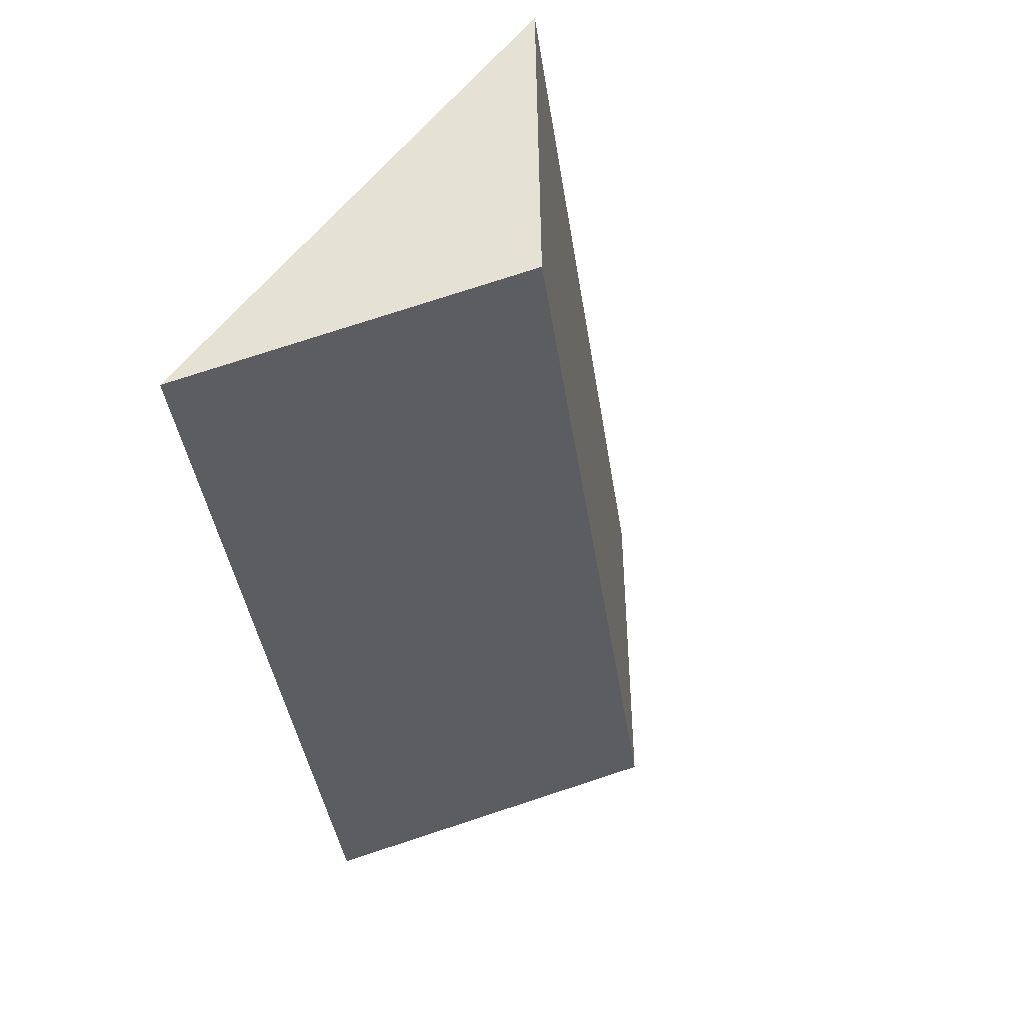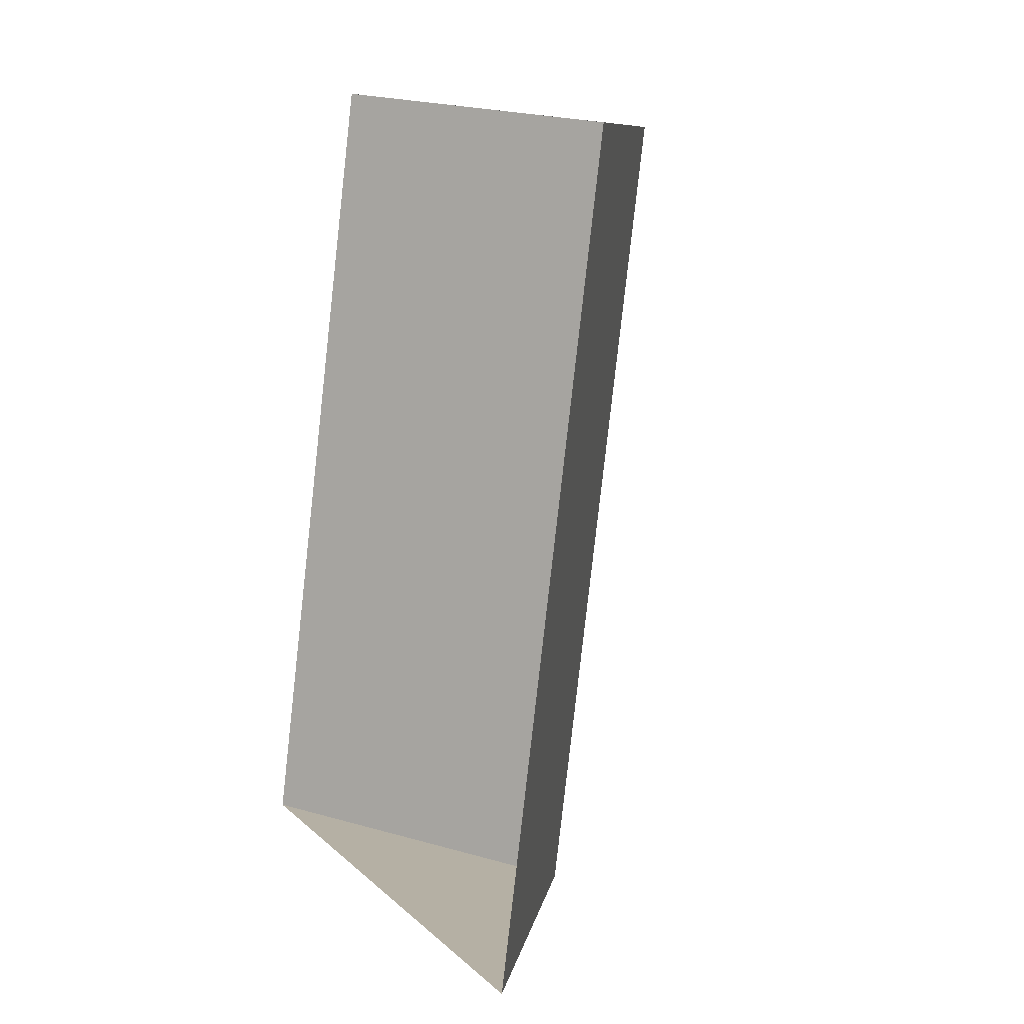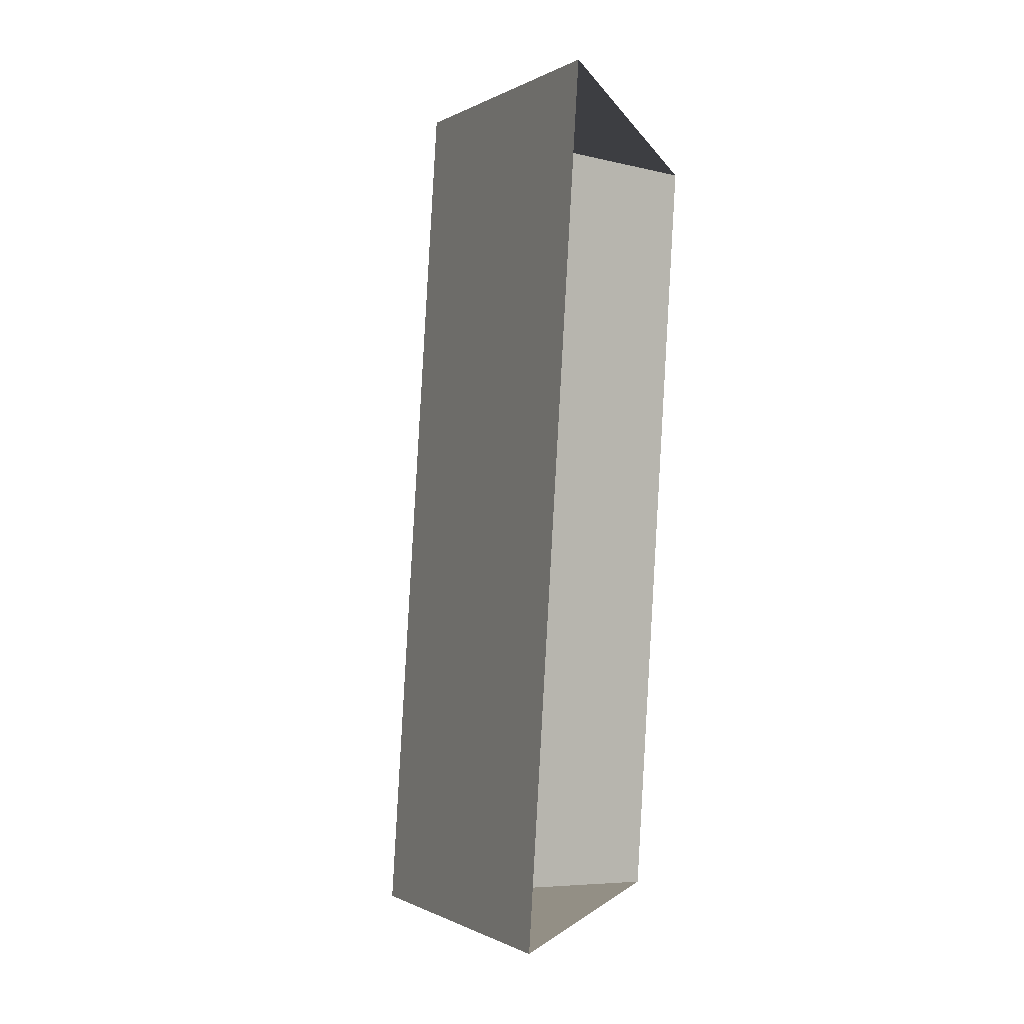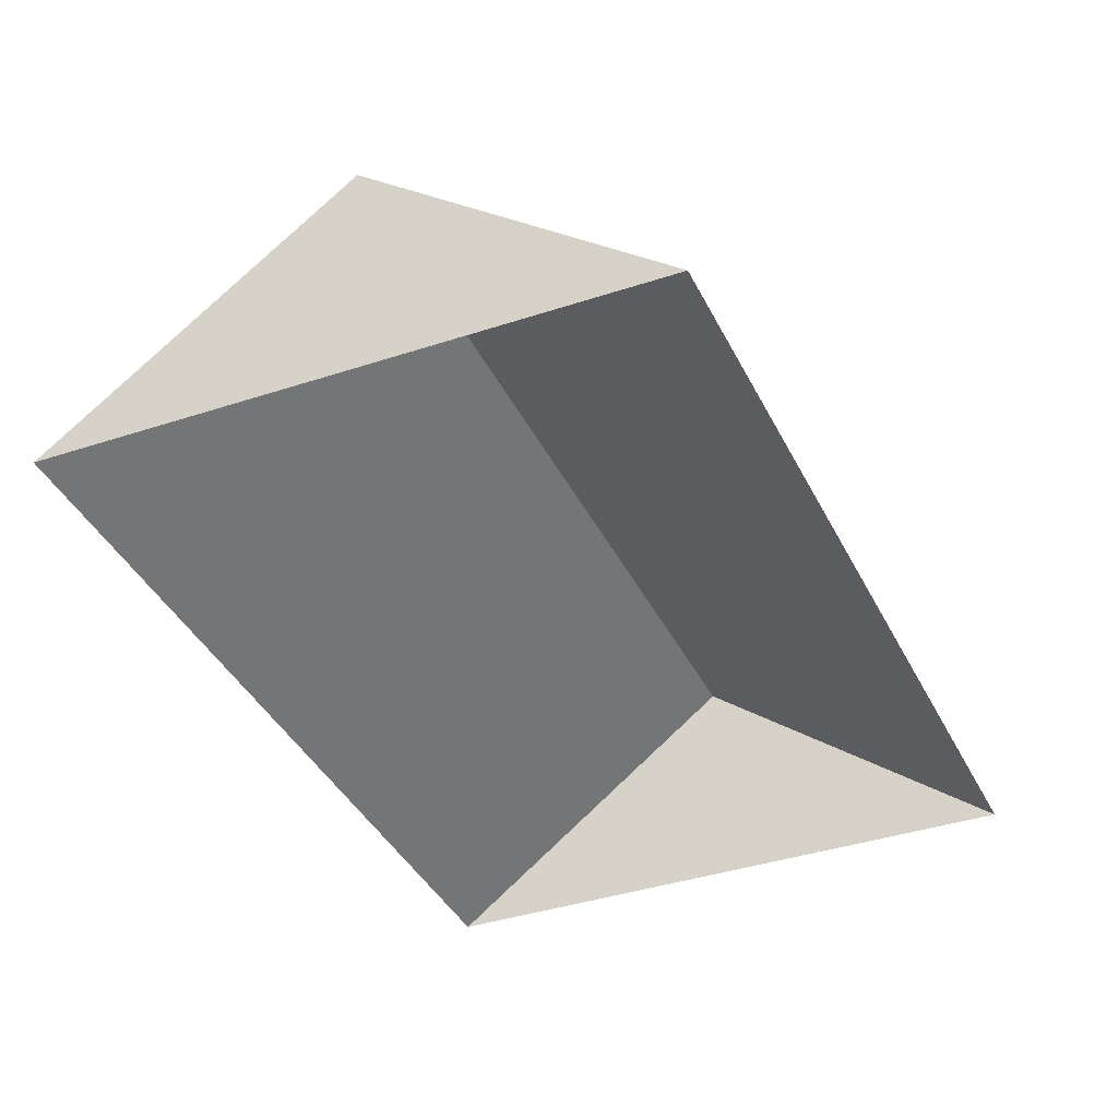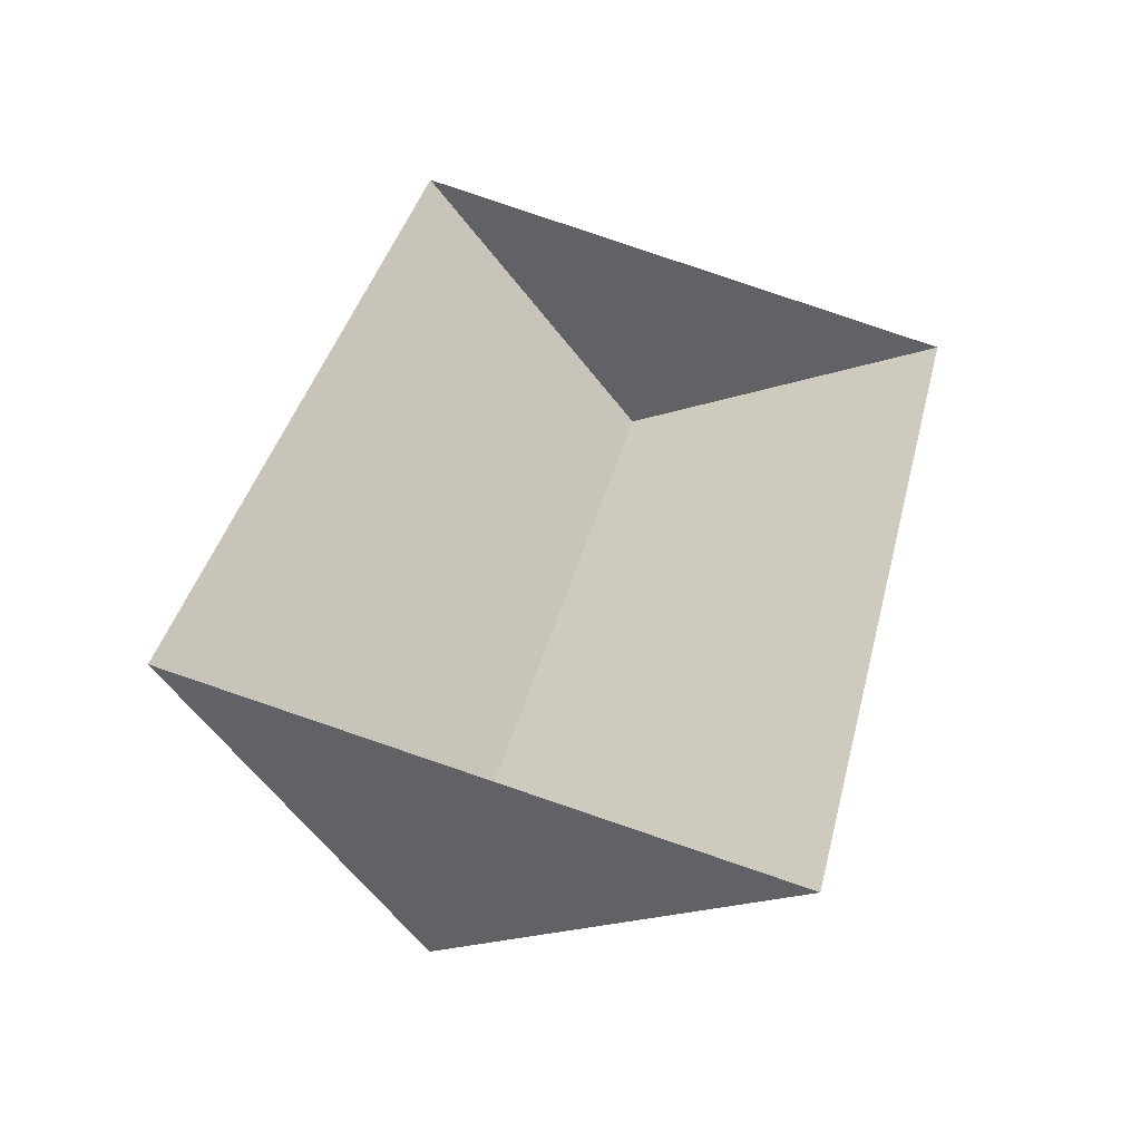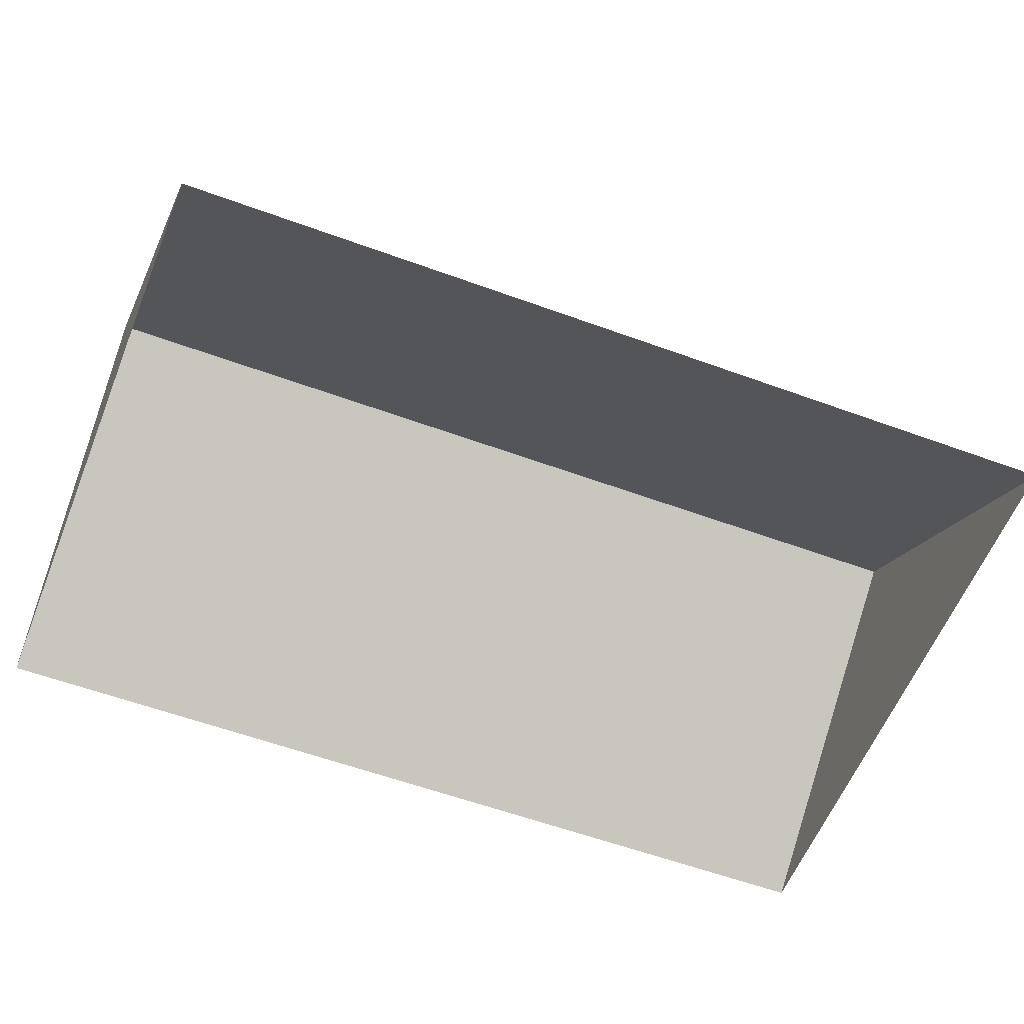
<metadata>
{"format":"obj","ext":"obj","renderer":"f3d","projection":"perspective","resolution":1024,"background":"white","views":[{"elev":39.9,"azim":127.5,"up":"+Z"},{"elev":-1.7,"azim":61.6,"up":"+Z"},{"elev":11.3,"azim":-76.2,"up":"+Z"},{"elev":-37.2,"azim":36.8,"up":"+Y"},{"elev":-49.7,"azim":-13.0,"up":"+Z"},{"elev":-56.2,"azim":-97.7,"up":"+Y"}]}
</metadata>
<code>
o BK39_500_016032_0080_roof
v 255.6 75 -57.58
v 165.8 144.9 -35.98
v 76.9 75 -14.63
v 13.65 75 -277.8
v 192.6 75 -320.8
v 102.6 145 -299.2
v 255.6 0 -57.58
v 76.9 0 -14.63
v 13.65 0 -277.8
v 192.6 0 -320.8
f 3 4 6 2
f 2 1 5 6
f 1 2 3
f 4 6 5

</code>
